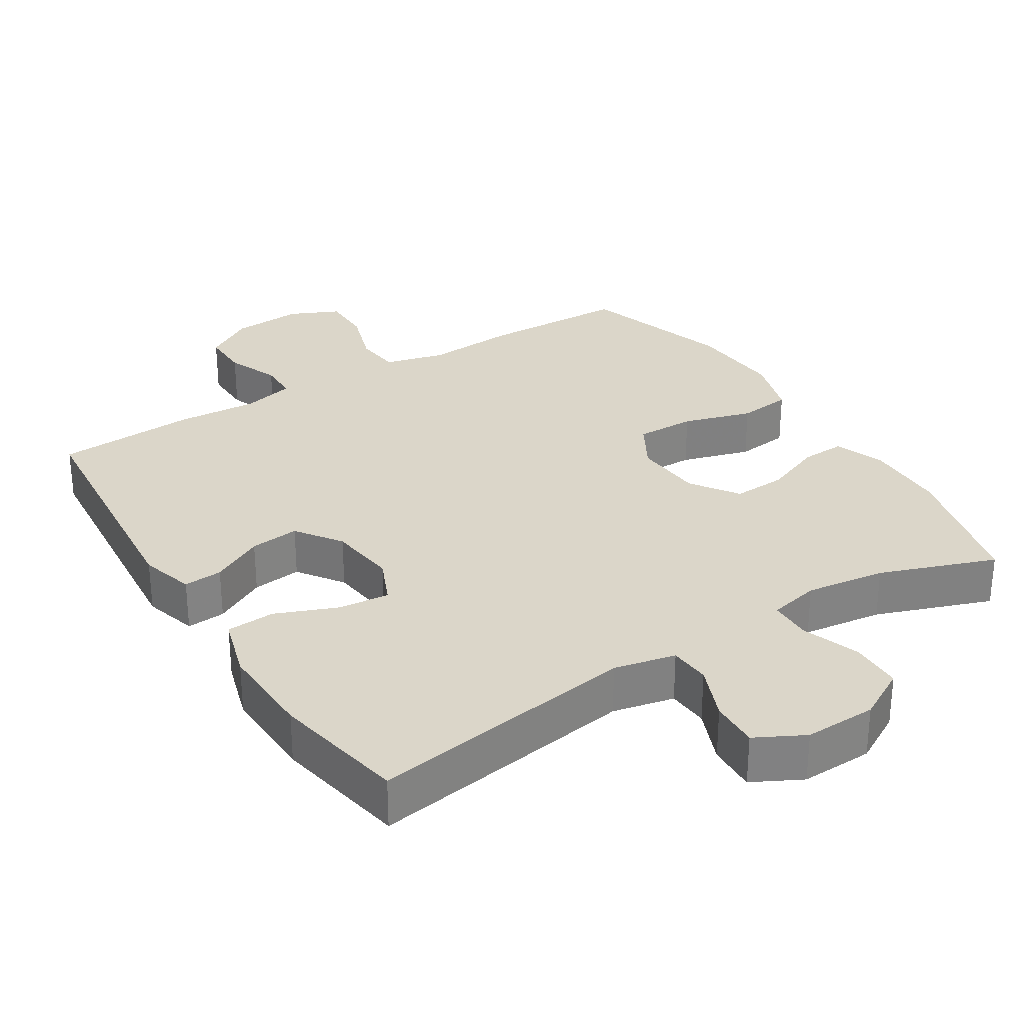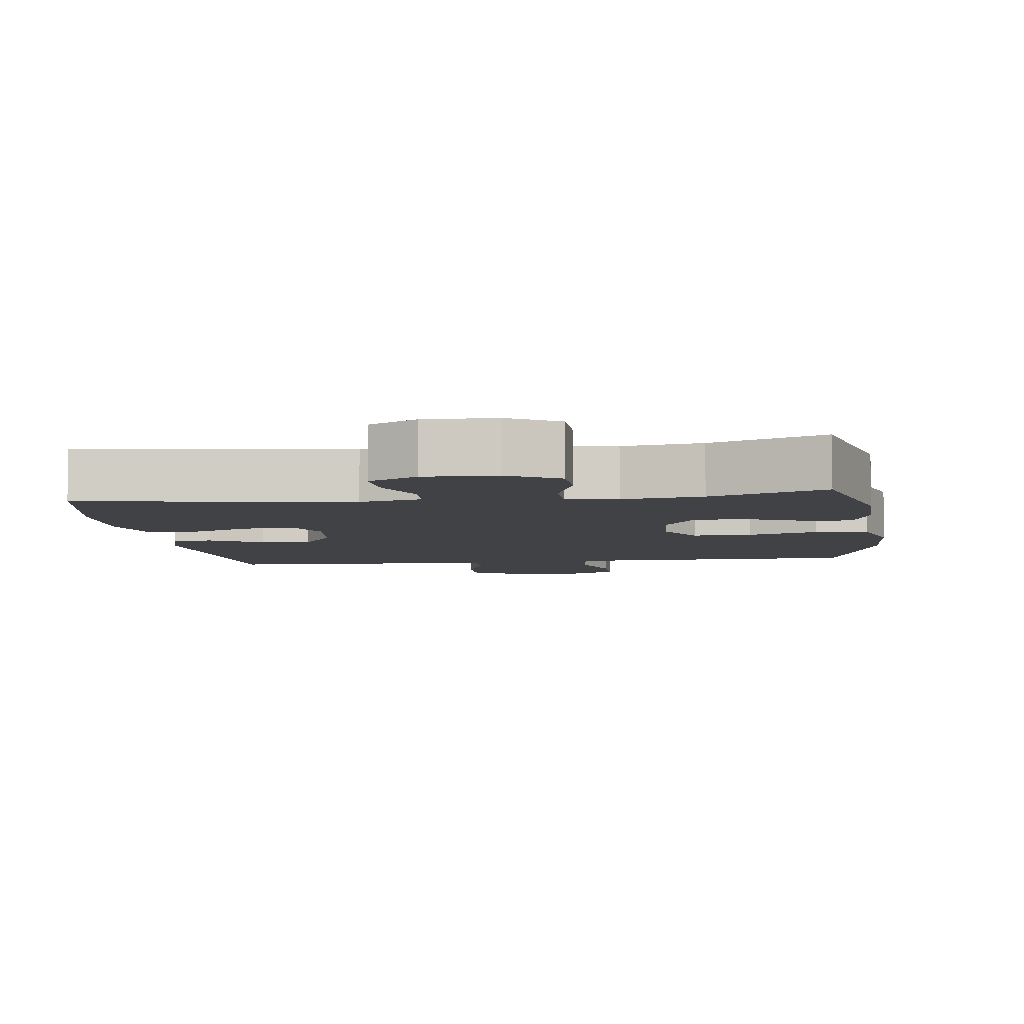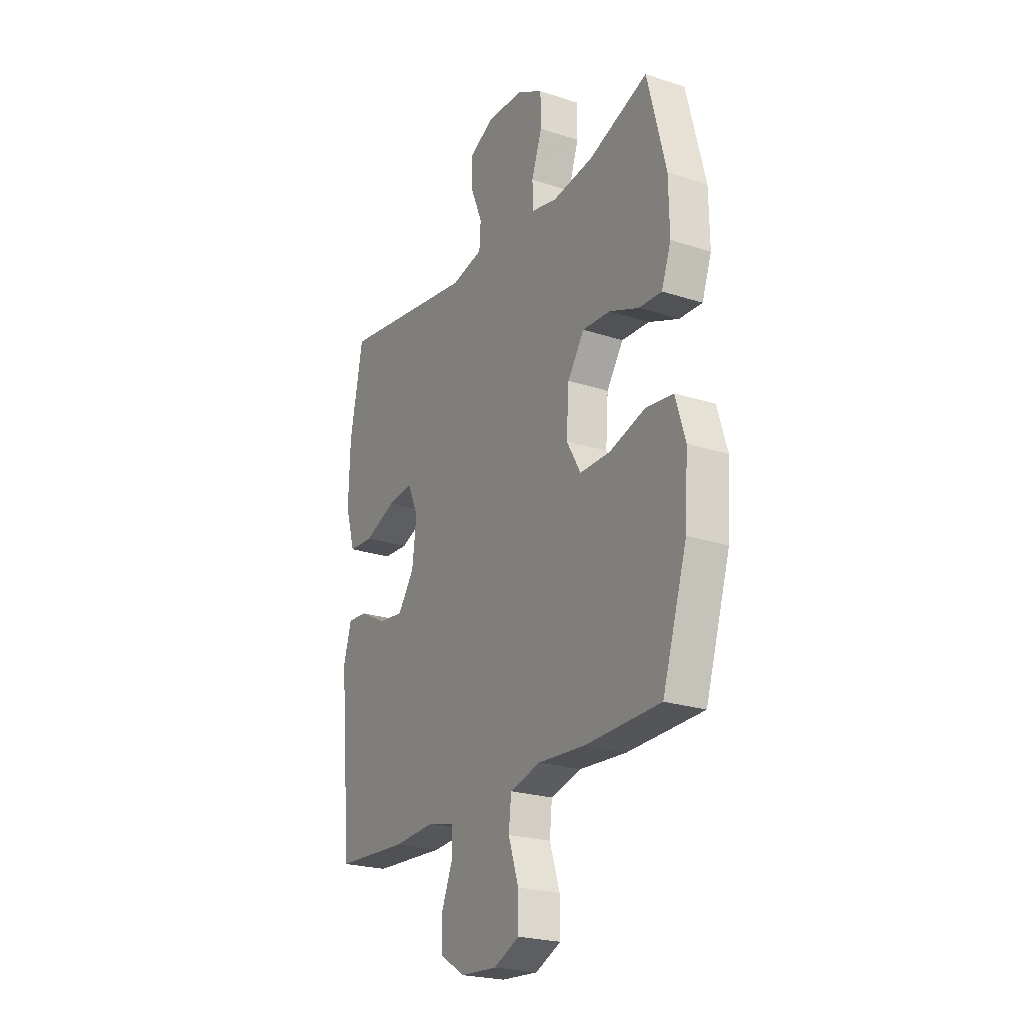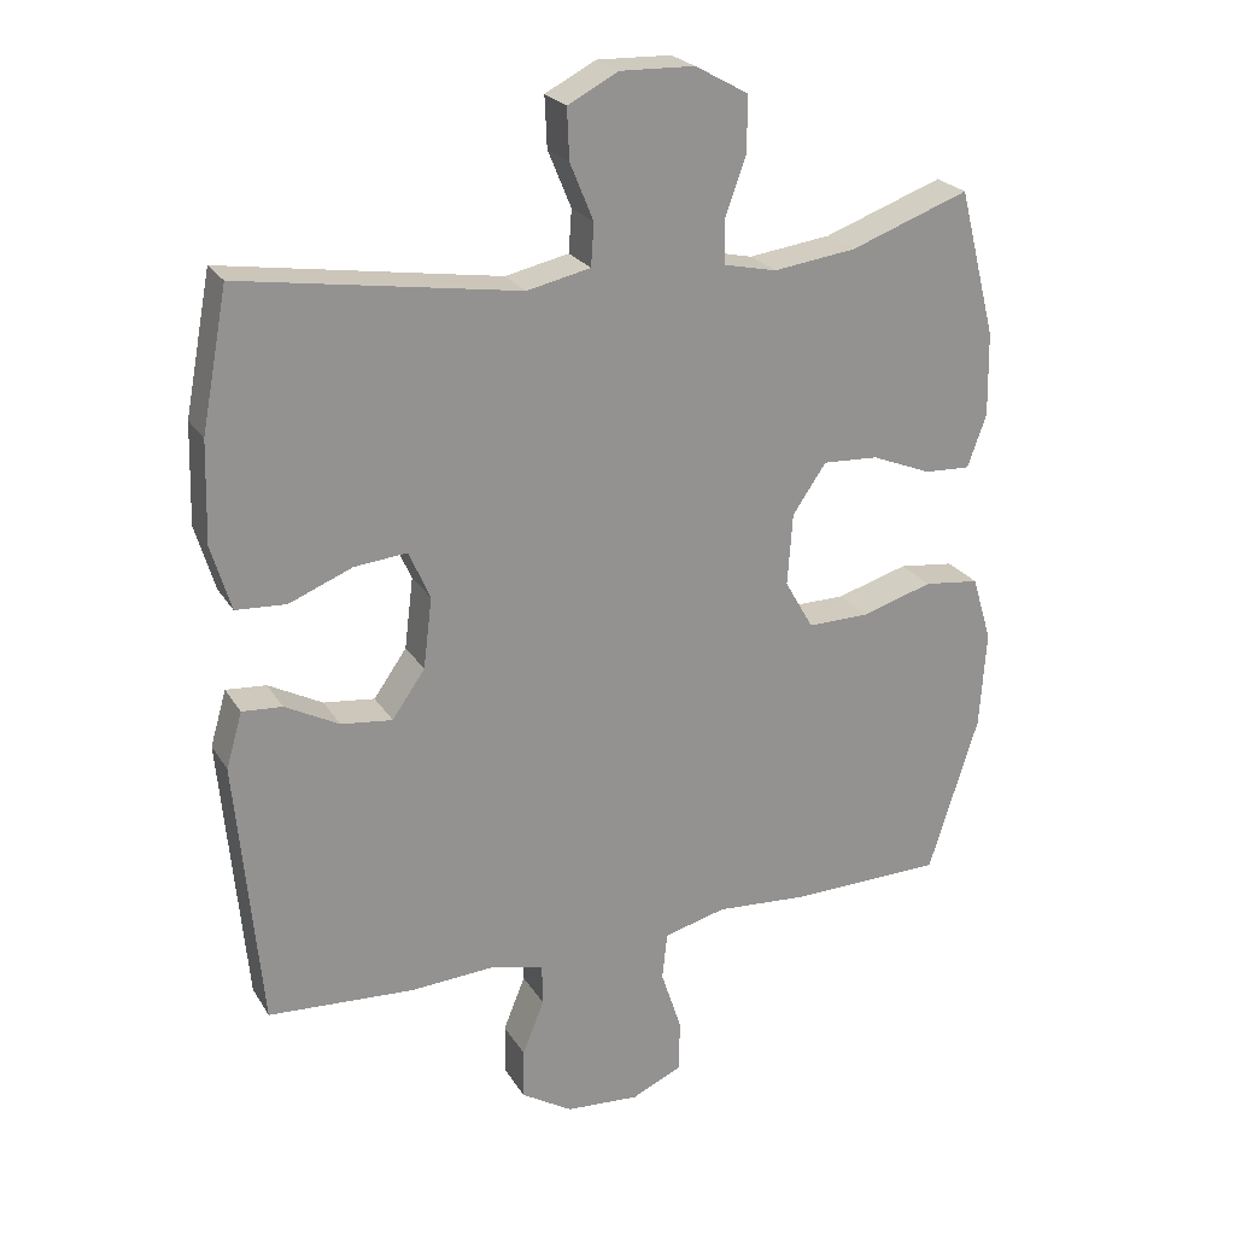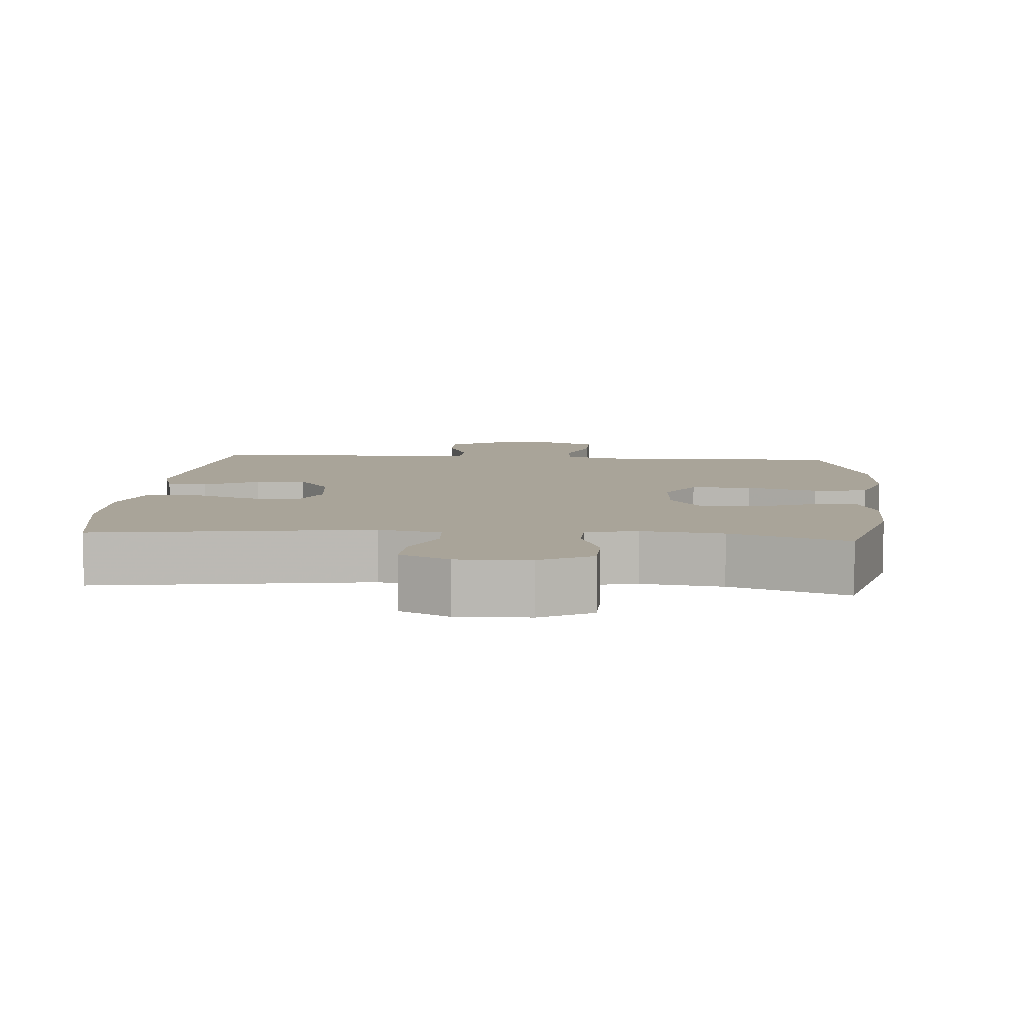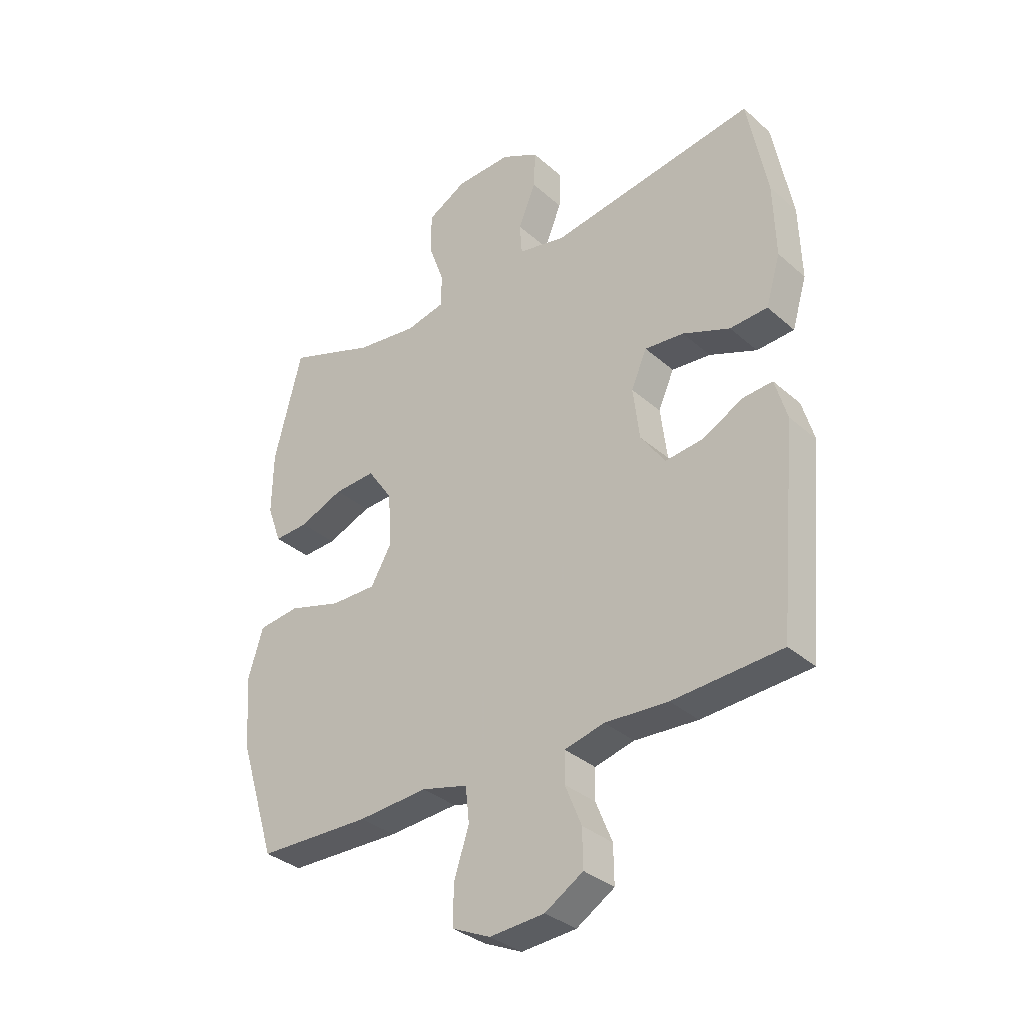
<metadata>
{"format":"obj","ext":"obj","renderer":"f3d","projection":"perspective","resolution":1024,"background":"white","views":[{"elev":29.9,"azim":-32.1,"up":"+Y"},{"elev":-6.1,"azim":7.8,"up":"+Y"},{"elev":-23.2,"azim":61.0,"up":"+Z"},{"elev":23.6,"azim":-24.1,"up":"+Z"},{"elev":7.2,"azim":4.7,"up":"+Y"},{"elev":-34.0,"azim":-139.6,"up":"+Z"}]}
</metadata>
<code>
v -0.5 0.07 0.5
v -0.12 0.07 0.441
v -0.033 0.07 0.46
v -0.029 0.07 0.518
v -0.061 0.07 0.596
v -0.064 0.07 0.665
v 0.005 0.07 0.701
v 0.107 0.07 0.698
v 0.179 0.07 0.658
v 0.18 0.07 0.584
v 0.151 0.07 0.502
v 0.152 0.07 0.442
v 0.224 0.07 0.426
v 0.337 0.07 0.441
v 0.5 0.07 0.5
v 0.551 0.07 0.299
v 0.553 0.07 0.184
v 0.527 0.07 0.112
v 0.464 0.07 0.115
v 0.382 0.07 0.148
v 0.306 0.07 0.152
v 0.26 0.07 0.085
v 0.253 0.07 -0.014
v 0.292 0.07 -0.082
v 0.376 0.07 -0.081
v 0.474 0.07 -0.052
v 0.55 0.07 -0.061
v 0.577 0.07 -0.15
v 0.568 0.07 -0.284
v 0.5 0.07 -0.5
v 0.292 0.07 -0.505
v 0.164 0.07 -0.496
v 0.079 0.07 -0.518
v 0.072 0.07 -0.583
v 0.1 0.07 -0.668
v 0.1 0.07 -0.74
v 0.03 0.07 -0.772
v -0.071 0.07 -0.765
v -0.141 0.07 -0.722
v -0.14 0.07 -0.653
v -0.11 0.07 -0.579
v -0.111 0.07 -0.523
v -0.184 0.07 -0.505
v -0.3 0.07 -0.512
v -0.5 0.07 -0.5
v -0.534 0.07 -0.131
v -0.512 0.07 -0.055
v -0.457 0.07 -0.059
v -0.383 0.07 -0.098
v -0.313 0.07 -0.106
v -0.268 0.07 -0.042
v -0.256 0.07 0.055
v -0.285 0.07 0.121
v -0.357 0.07 0.114
v -0.444 0.07 0.079
v -0.513 0.07 0.083
v -0.54 0.07 0.173
v -0.536 0.07 0.31
v -0.5 0 0.5
v -0.12 0 0.441
v -0.033 0 0.46
v -0.029 0 0.518
v -0.061 0 0.596
v -0.064 0 0.665
v 0.005 0 0.701
v 0.107 0 0.698
v 0.179 0 0.658
v 0.18 0 0.584
v 0.151 0 0.502
v 0.152 0 0.442
v 0.224 0 0.426
v 0.337 0 0.441
v 0.5 0 0.5
v 0.551 0 0.299
v 0.553 0 0.184
v 0.527 0 0.112
v 0.464 0 0.115
v 0.382 0 0.148
v 0.306 0 0.152
v 0.26 0 0.085
v 0.253 0 -0.014
v 0.292 0 -0.082
v 0.376 0 -0.081
v 0.474 0 -0.052
v 0.55 0 -0.061
v 0.577 0 -0.15
v 0.568 0 -0.284
v 0.5 0 -0.5
v 0.292 0 -0.505
v 0.164 0 -0.496
v 0.079 0 -0.518
v 0.072 0 -0.583
v 0.1 0 -0.668
v 0.1 0 -0.74
v 0.03 0 -0.772
v -0.071 0 -0.765
v -0.141 0 -0.722
v -0.14 0 -0.653
v -0.11 0 -0.579
v -0.111 0 -0.523
v -0.184 0 -0.505
v -0.3 0 -0.512
v -0.5 0 -0.5
v -0.534 0 -0.131
v -0.512 0 -0.055
v -0.457 0 -0.059
v -0.383 0 -0.098
v -0.313 0 -0.106
v -0.268 0 -0.042
v -0.256 0 0.055
v -0.285 0 0.121
v -0.357 0 0.114
v -0.444 0 0.079
v -0.513 0 0.083
v -0.54 0 0.173
v -0.536 0 0.31
f 58 1 2
f 57 58 2
f 56 57 2
f 55 56 2
f 54 55 2
f 53 54 2 3
f 52 53 3
f 51 52 3
f 47 48 49
f 46 47 49
f 45 46 49
f 44 45 49
f 43 44 49
f 42 43 49 50
f 39 40 41
f 38 39 41
f 37 38 41
f 36 37 41
f 35 36 41
f 34 35 41
f 33 34 41 42
f 42 50 51
f 33 42 51
f 32 33 51
f 30 31 32
f 29 30 32
f 28 29 32
f 27 28 32
f 26 27 32
f 25 26 32
f 18 19 20
f 17 18 20
f 16 17 20
f 15 16 20
f 14 15 20
f 13 14 20 21
f 12 13 21 22
f 9 10 11
f 8 9 11
f 7 8 11
f 6 7 11
f 5 6 11
f 4 5 11
f 3 4 11 12
f 12 22 23
f 3 12 23
f 51 3 23
f 24 25 32
f 23 24 32 51
f 60 59 116
f 60 116 115
f 60 115 114
f 60 114 113
f 60 113 112
f 61 60 112 111
f 61 111 110
f 61 110 109
f 107 106 105
f 107 105 104
f 107 104 103
f 107 103 102
f 107 102 101
f 108 107 101 100
f 99 98 97
f 99 97 96
f 99 96 95
f 99 95 94
f 99 94 93
f 99 93 92
f 100 99 92 91
f 109 108 100
f 109 100 91
f 109 91 90
f 90 89 88
f 90 88 87
f 90 87 86
f 90 86 85
f 90 85 84
f 90 84 83
f 78 77 76
f 78 76 75
f 78 75 74
f 78 74 73
f 78 73 72
f 79 78 72 71
f 80 79 71 70
f 69 68 67
f 69 67 66
f 69 66 65
f 69 65 64
f 69 64 63
f 69 63 62
f 70 69 62 61
f 81 80 70
f 81 70 61
f 81 61 109
f 90 83 82
f 109 90 82 81
f 1 59 60 2
f 2 60 61 3
f 3 61 62 4
f 4 62 63 5
f 5 63 64 6
f 6 64 65 7
f 7 65 66 8
f 8 66 67 9
f 9 67 68 10
f 10 68 69 11
f 11 69 70 12
f 12 70 71 13
f 13 71 72 14
f 14 72 73 15
f 15 73 74 16
f 16 74 75 17
f 17 75 76 18
f 18 76 77 19
f 19 77 78 20
f 20 78 79 21
f 21 79 80 22
f 22 80 81 23
f 23 81 82 24
f 24 82 83 25
f 25 83 84 26
f 26 84 85 27
f 27 85 86 28
f 28 86 87 29
f 29 87 88 30
f 30 88 89 31
f 31 89 90 32
f 32 90 91 33
f 33 91 92 34
f 34 92 93 35
f 35 93 94 36
f 36 94 95 37
f 37 95 96 38
f 38 96 97 39
f 39 97 98 40
f 40 98 99 41
f 41 99 100 42
f 42 100 101 43
f 43 101 102 44
f 44 102 103 45
f 45 103 104 46
f 46 104 105 47
f 47 105 106 48
f 48 106 107 49
f 49 107 108 50
f 50 108 109 51
f 51 109 110 52
f 52 110 111 53
f 53 111 112 54
f 54 112 113 55
f 55 113 114 56
f 56 114 115 57
f 57 115 116 58
f 58 116 59 1

</code>
